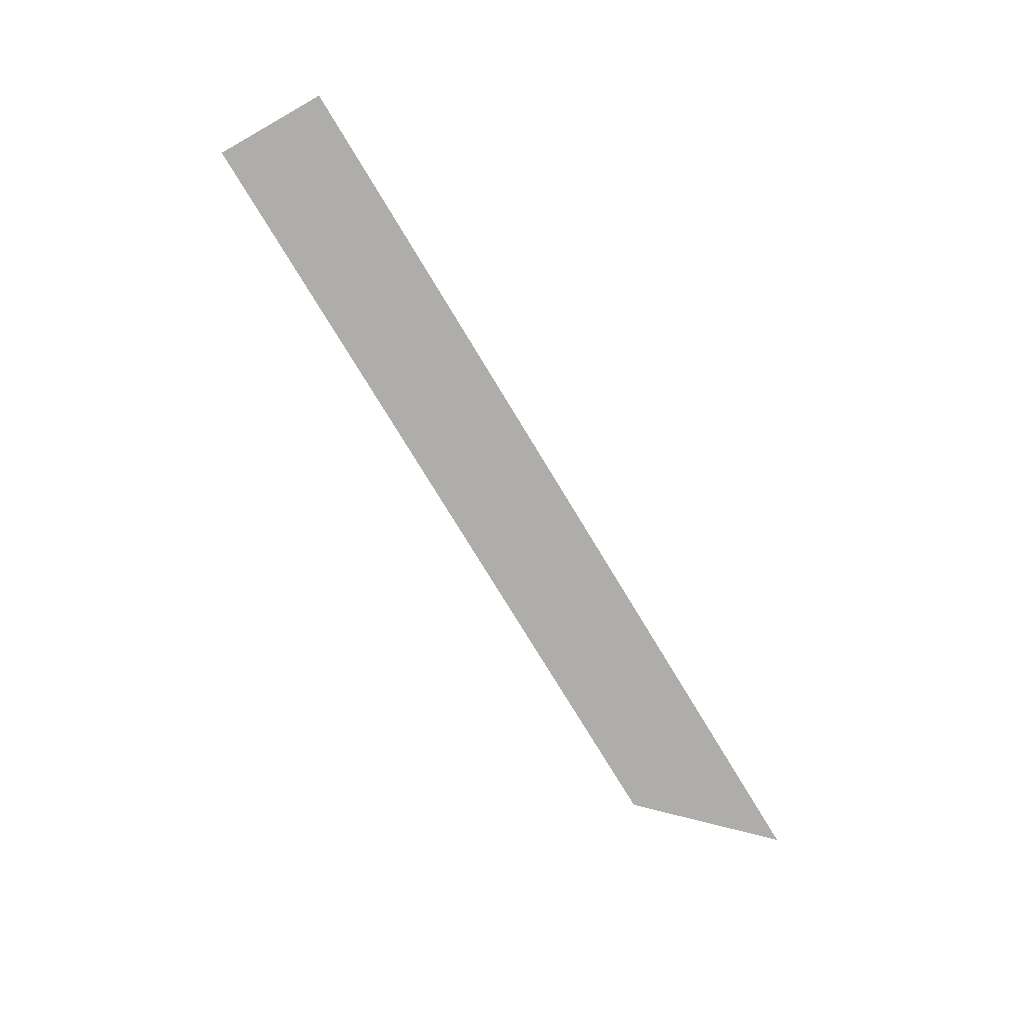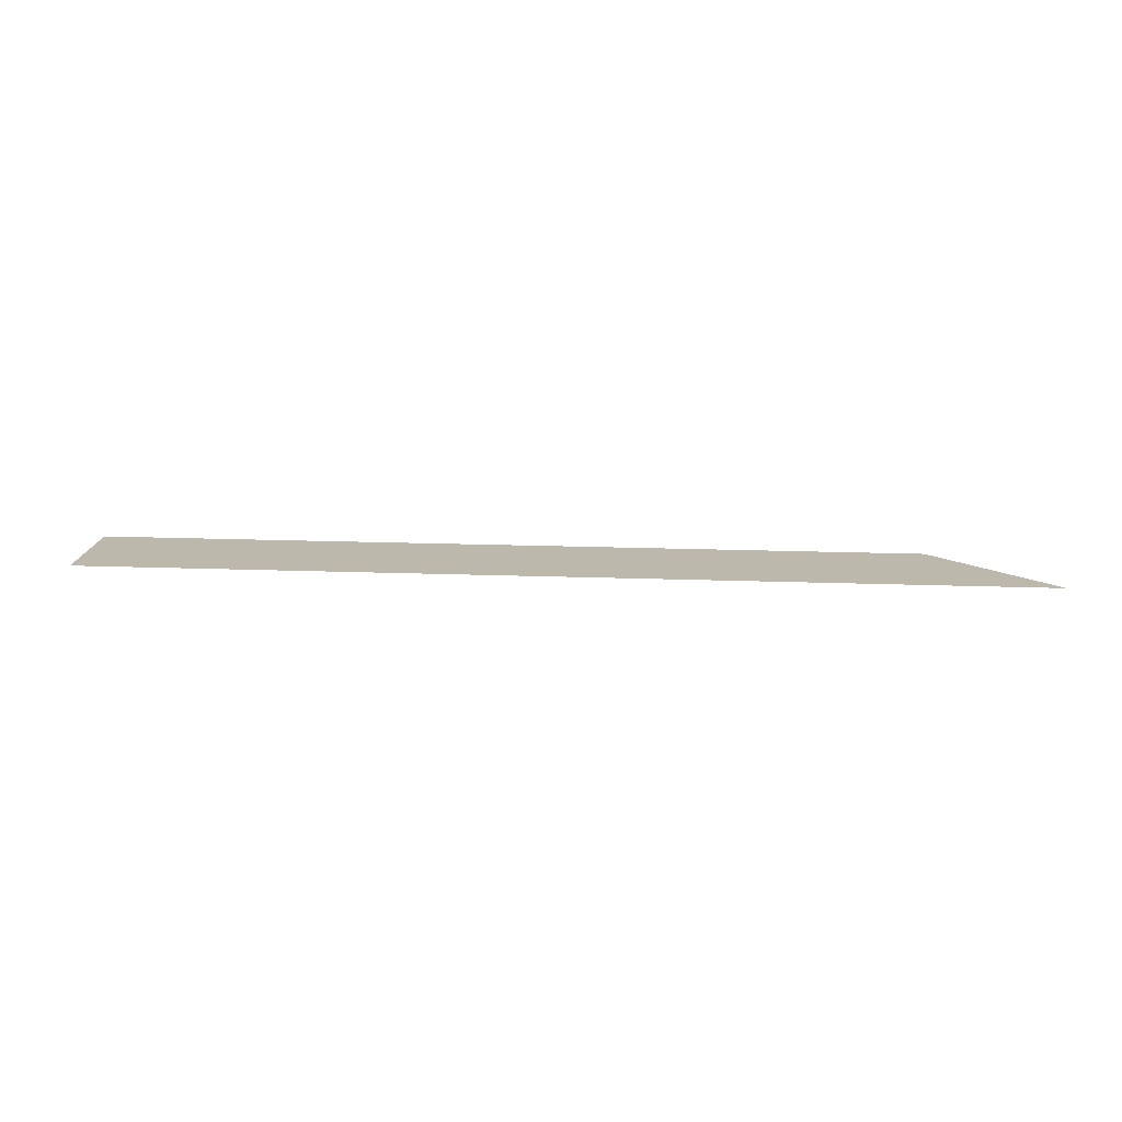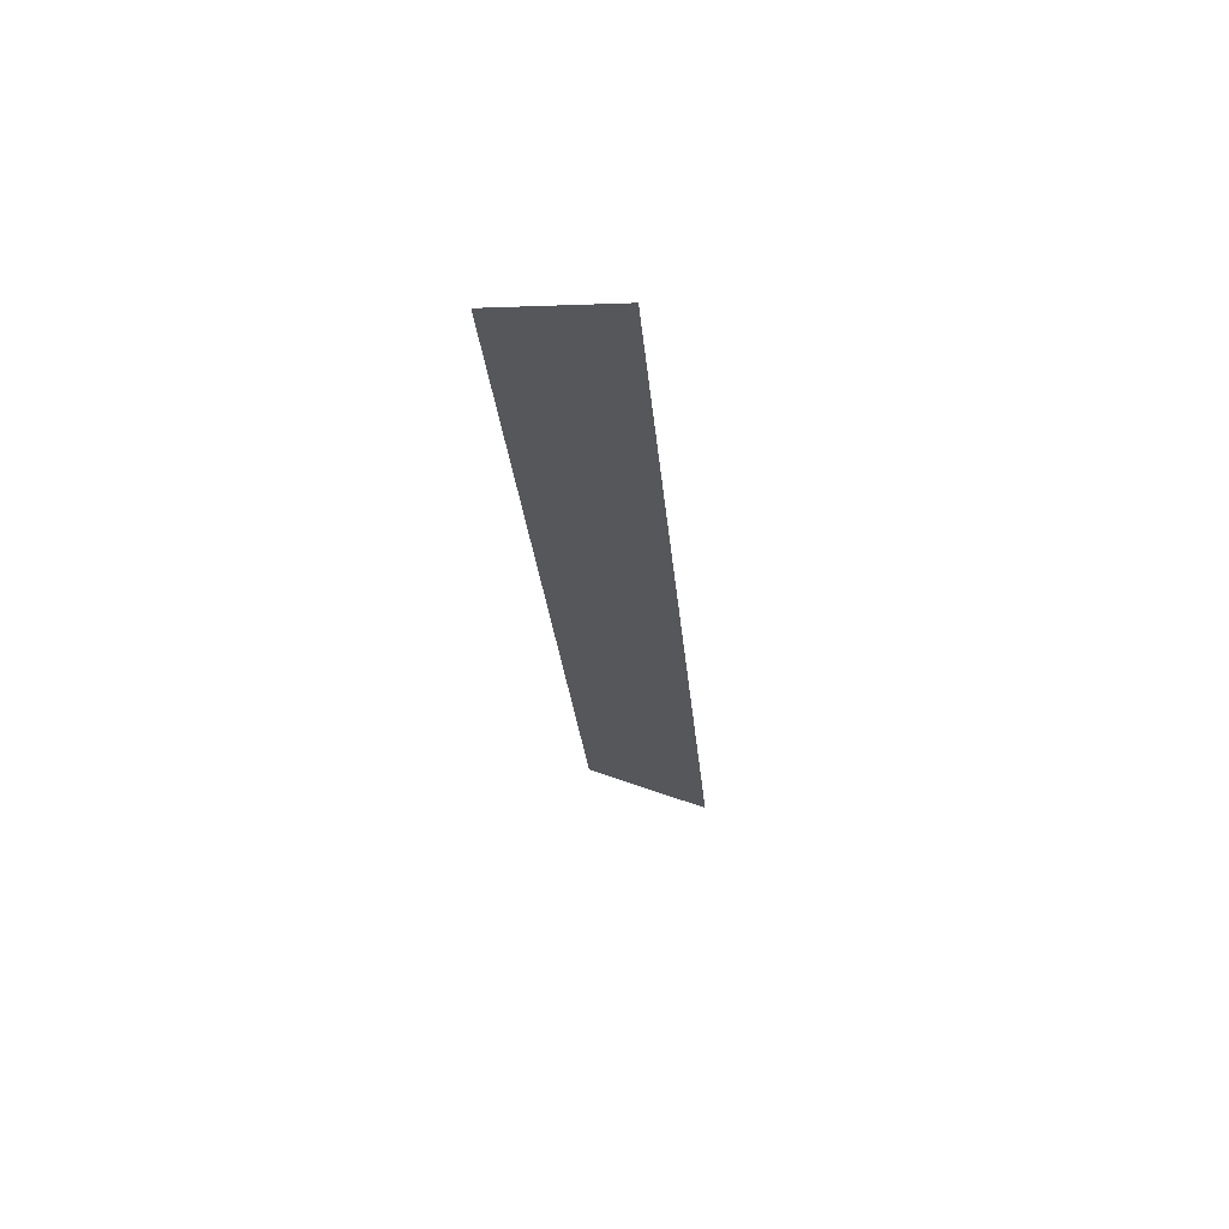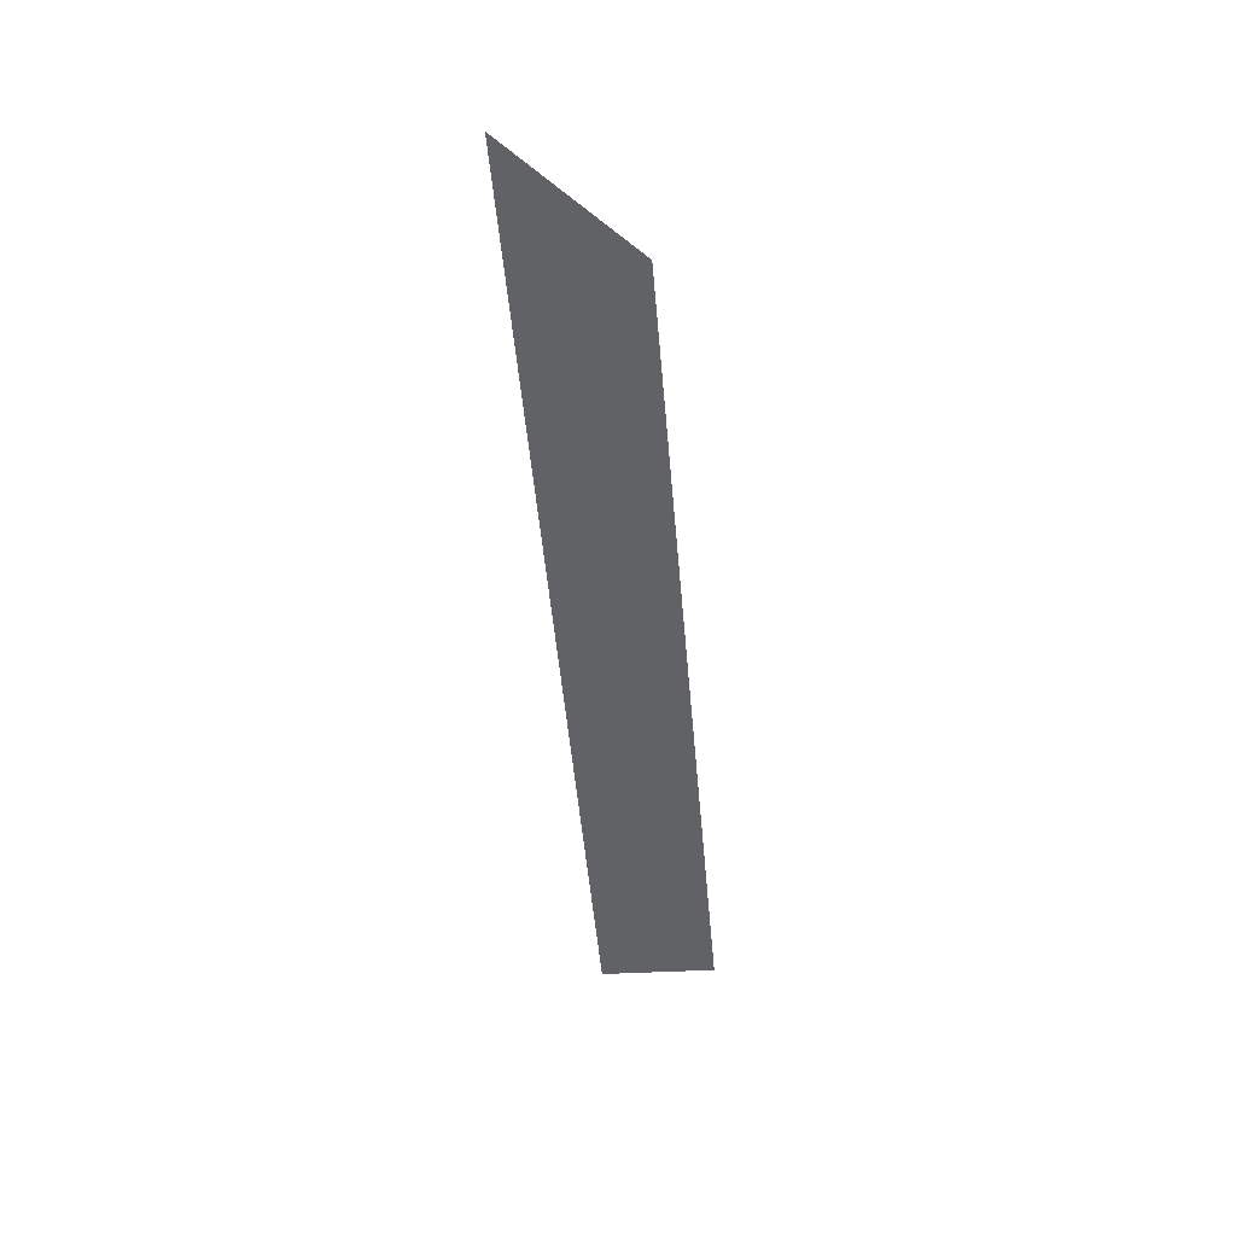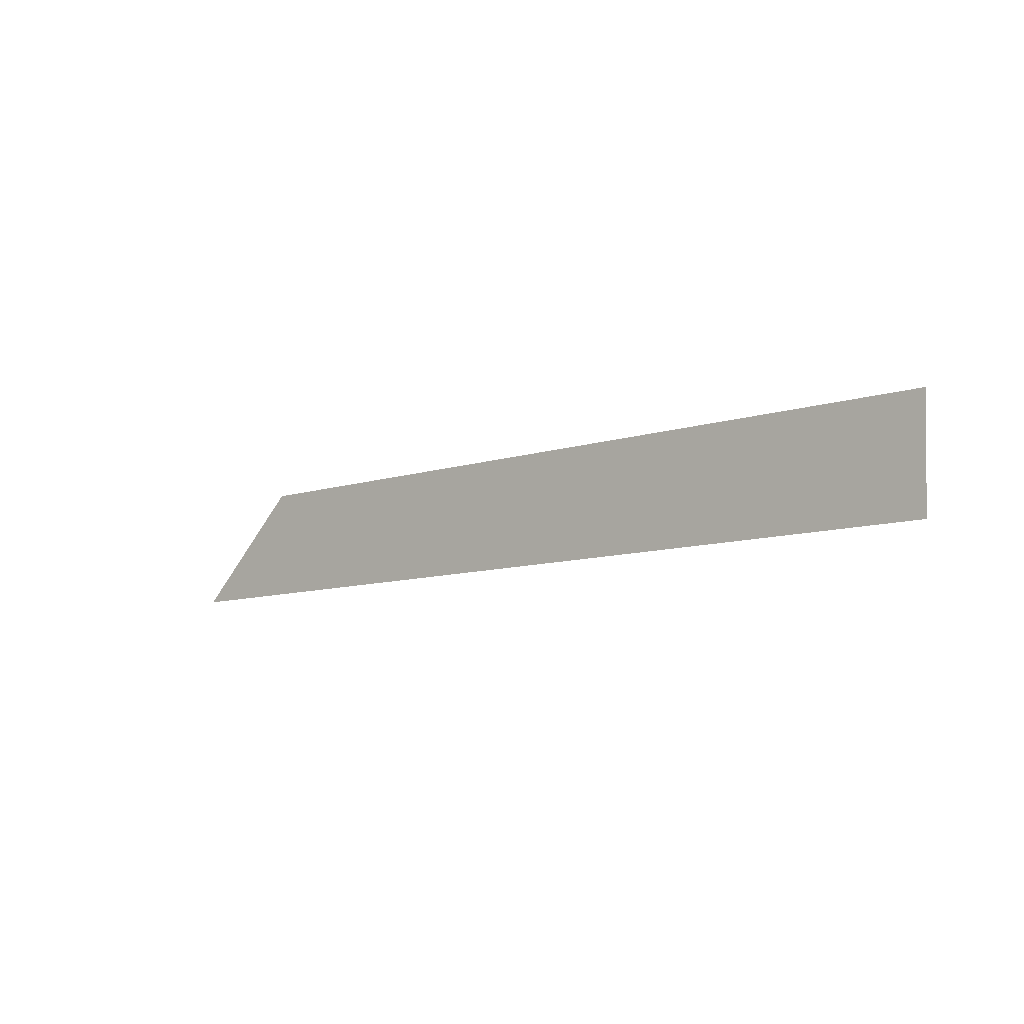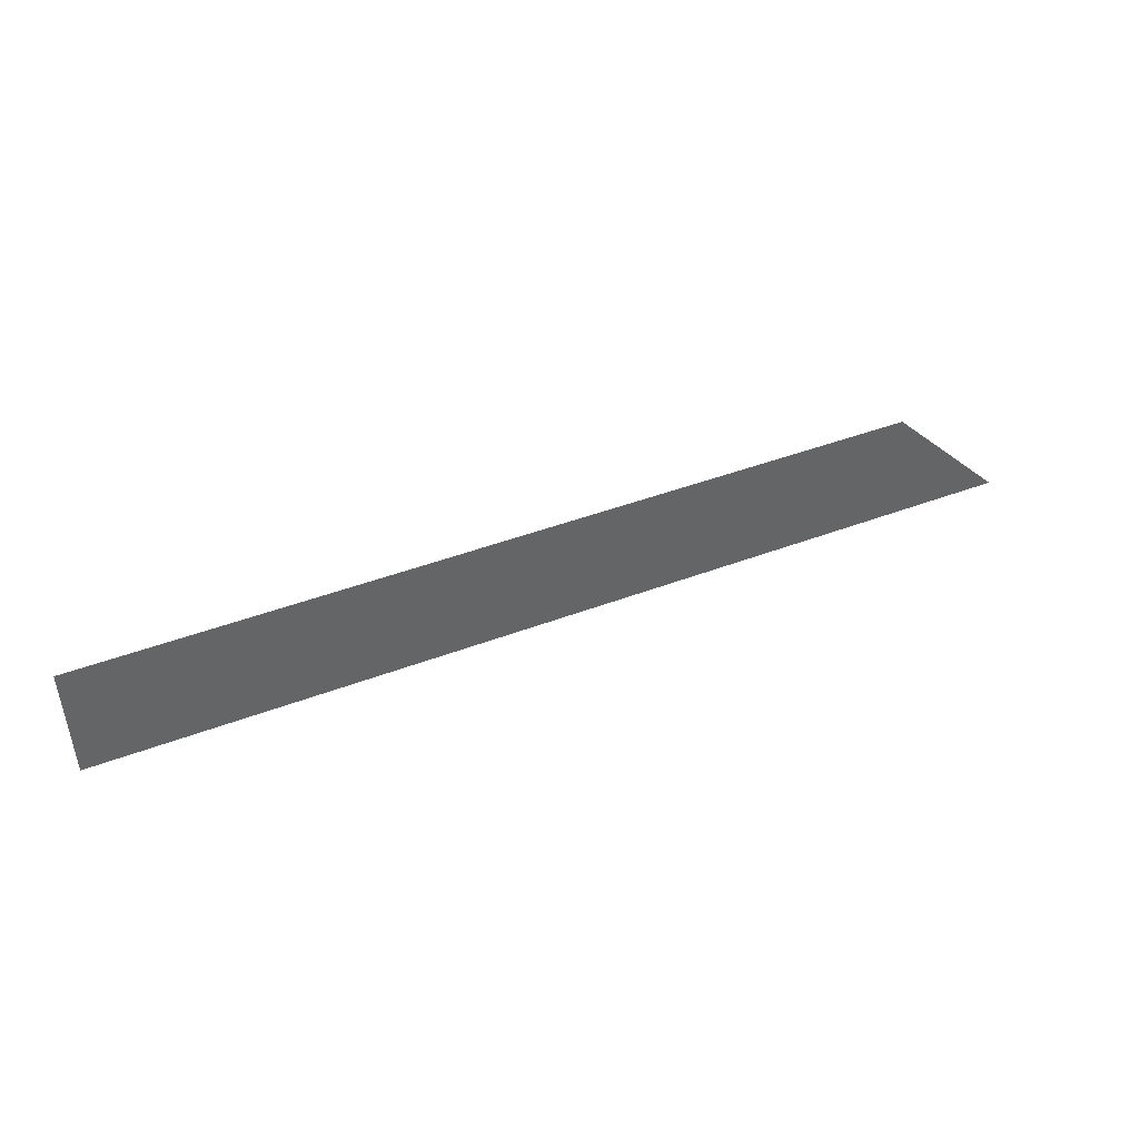
<metadata>
{"format":"obj","ext":"obj","renderer":"f3d","projection":"perspective","resolution":1024,"background":"white","views":[{"elev":-77.1,"azim":121.3,"up":"+Y"},{"elev":14.9,"azim":-175.1,"up":"+Y"},{"elev":-26.8,"azim":95.0,"up":"+Y"},{"elev":-50.6,"azim":-85.0,"up":"+Y"},{"elev":-9.5,"azim":41.0,"up":"+Z"},{"elev":41.0,"azim":154.8,"up":"+Z"}]}
</metadata>
<code>
v 4070 -51.2 -2515
v 4077 -51.2 -2509
v 4121 -51.2 -2515
v 4121 -51.2 -2509
v 4121 -51.2 -2515
v 4077 -51.2 -2509
f 1 2 3
f 4 5 6

</code>
